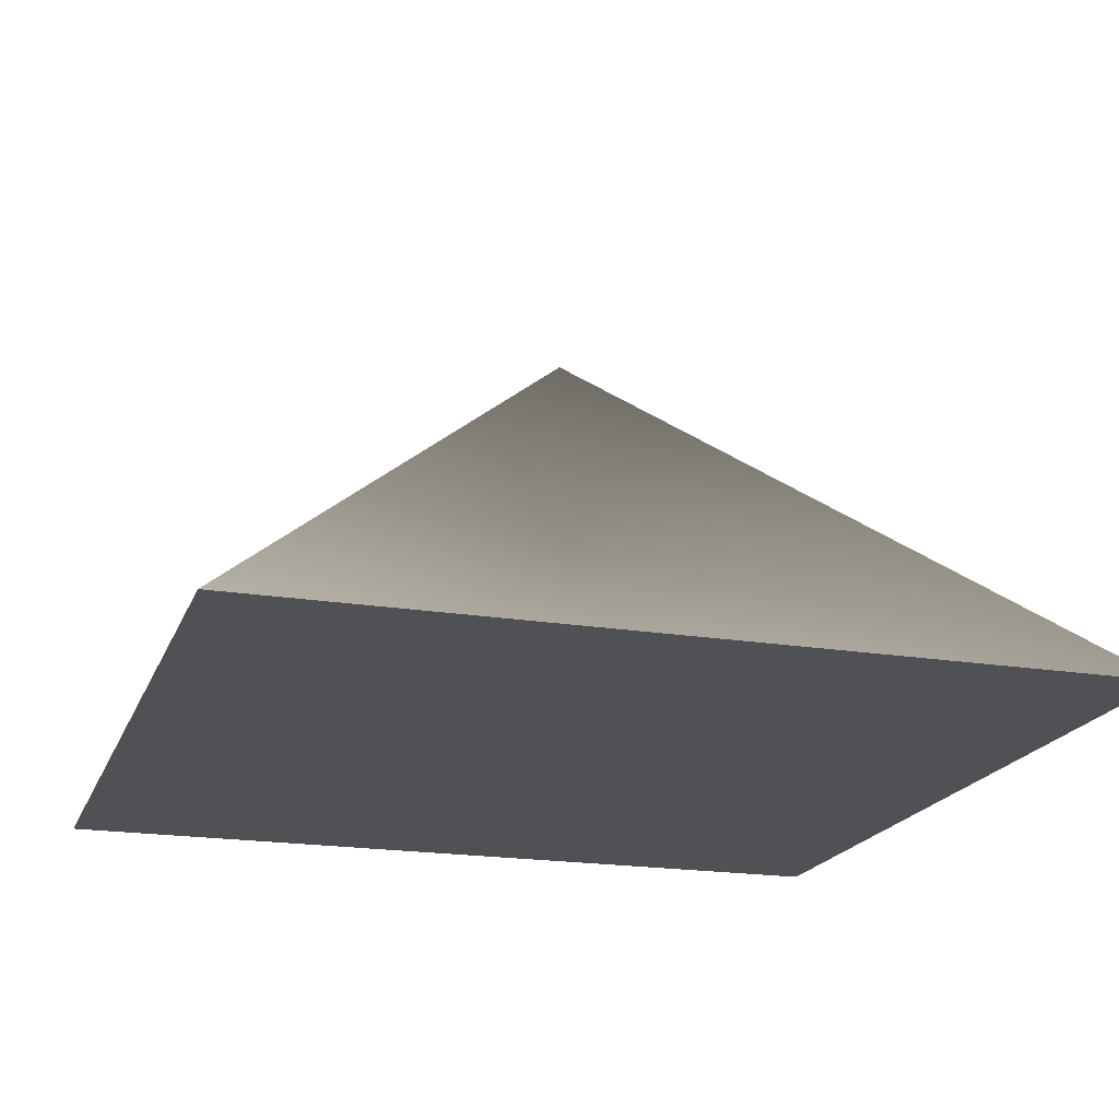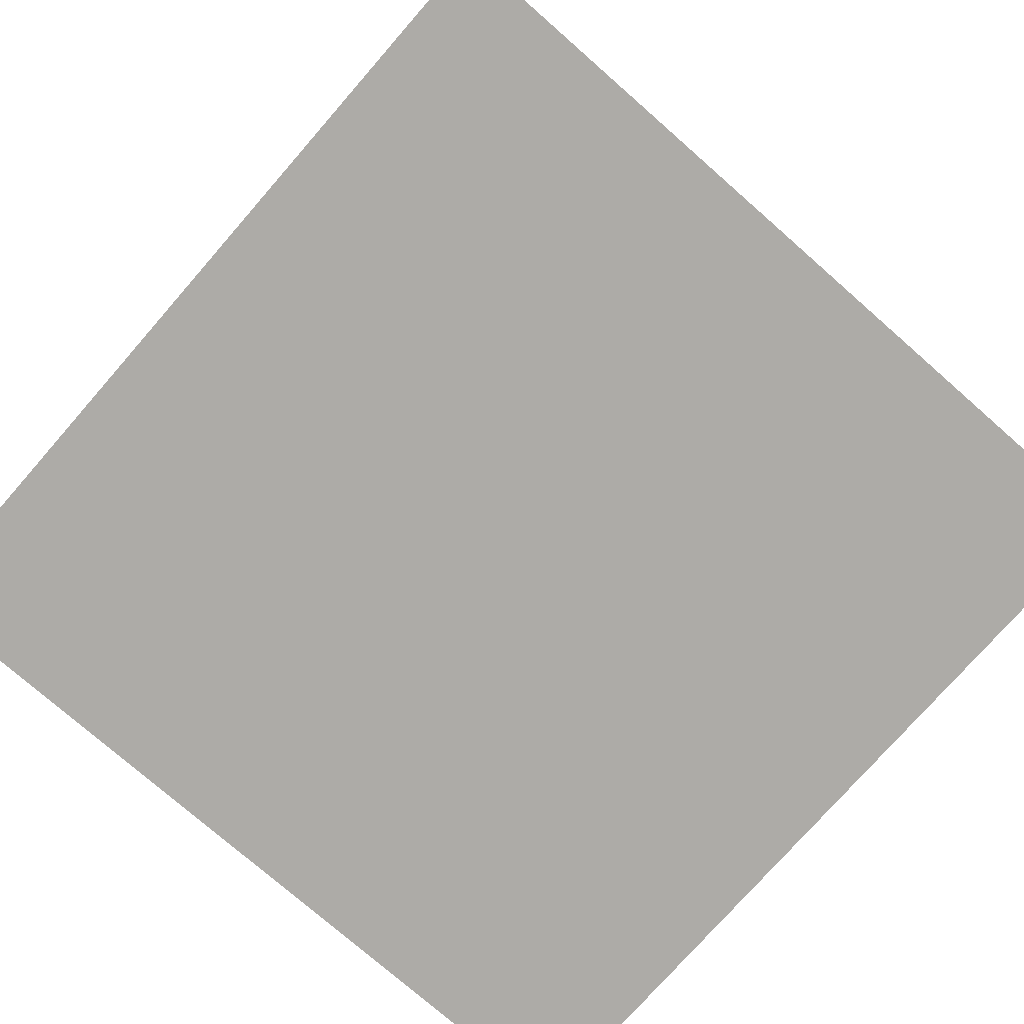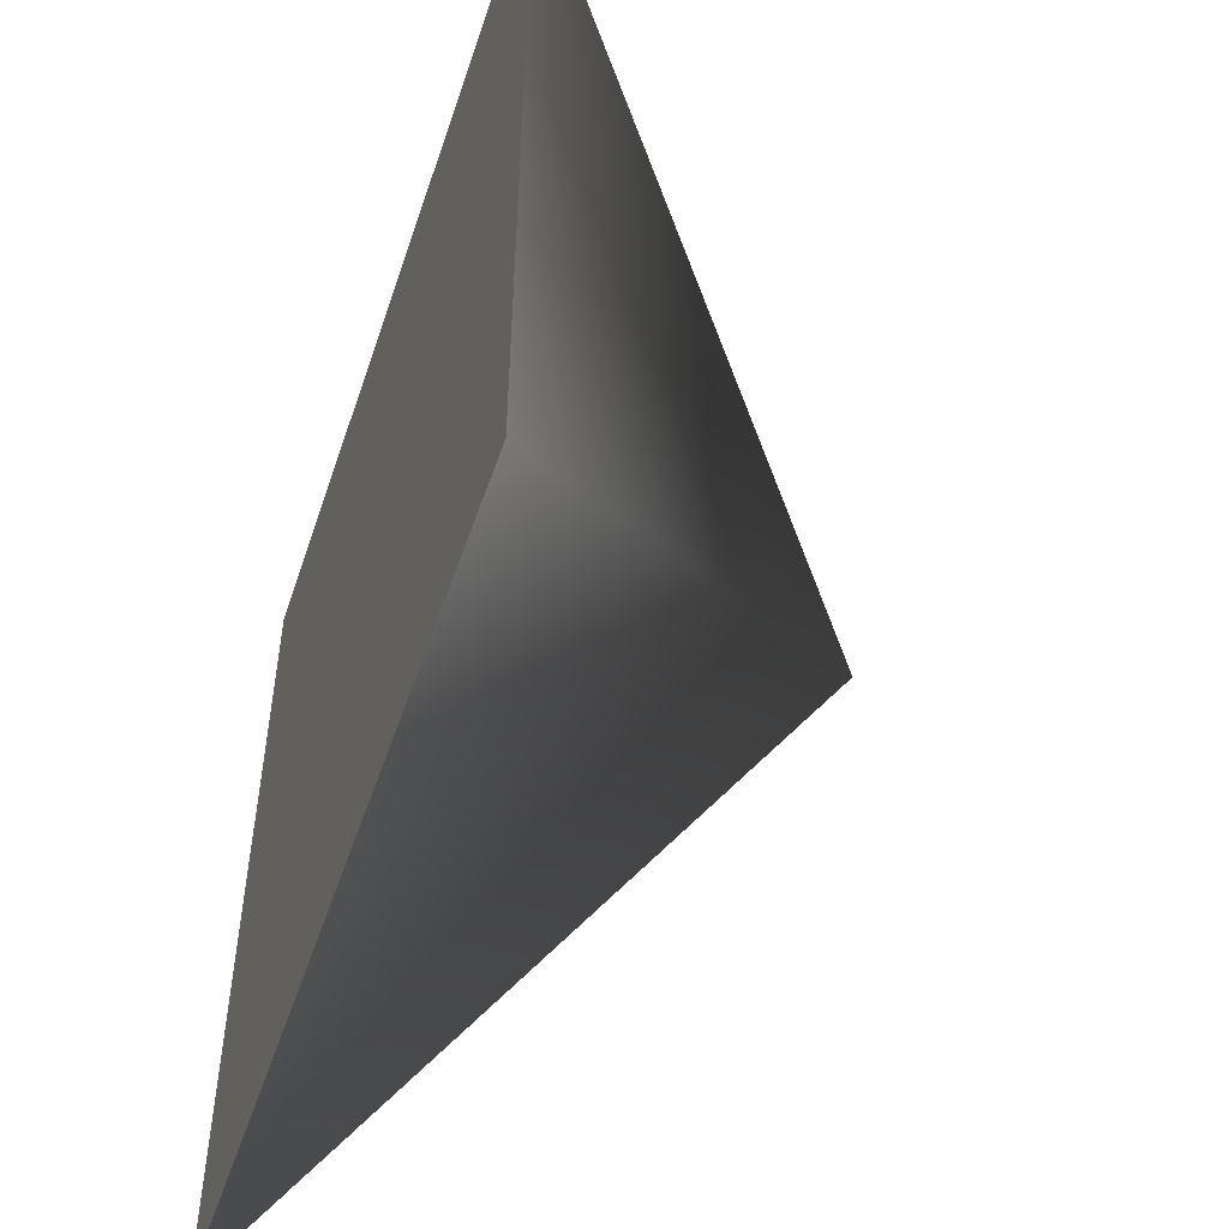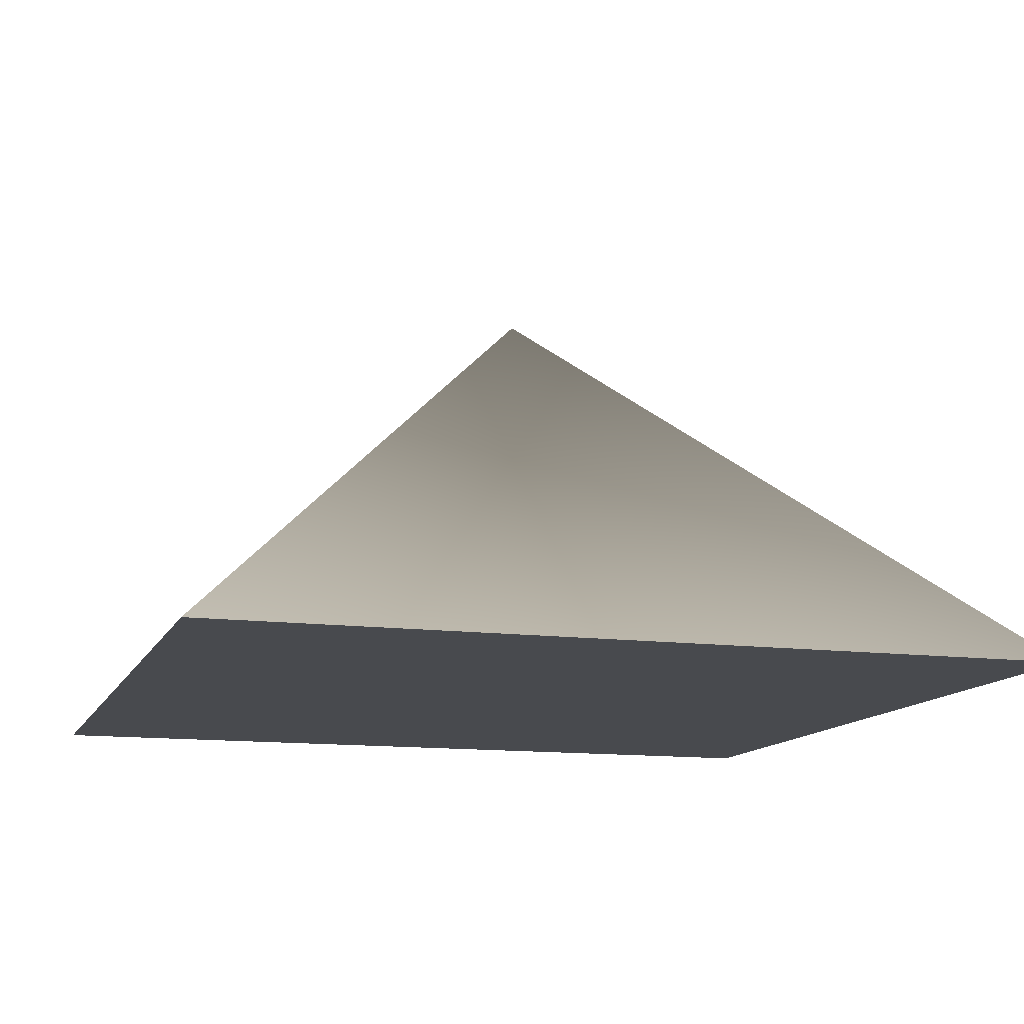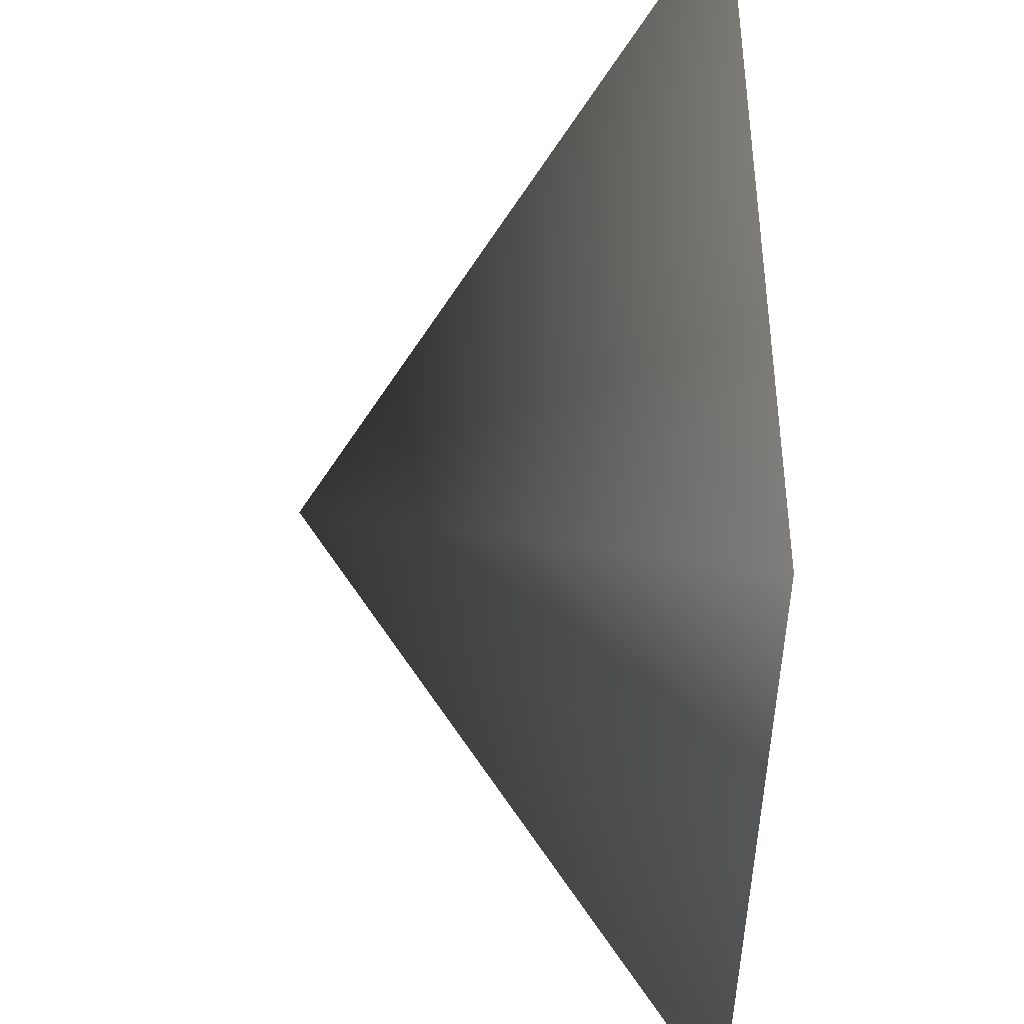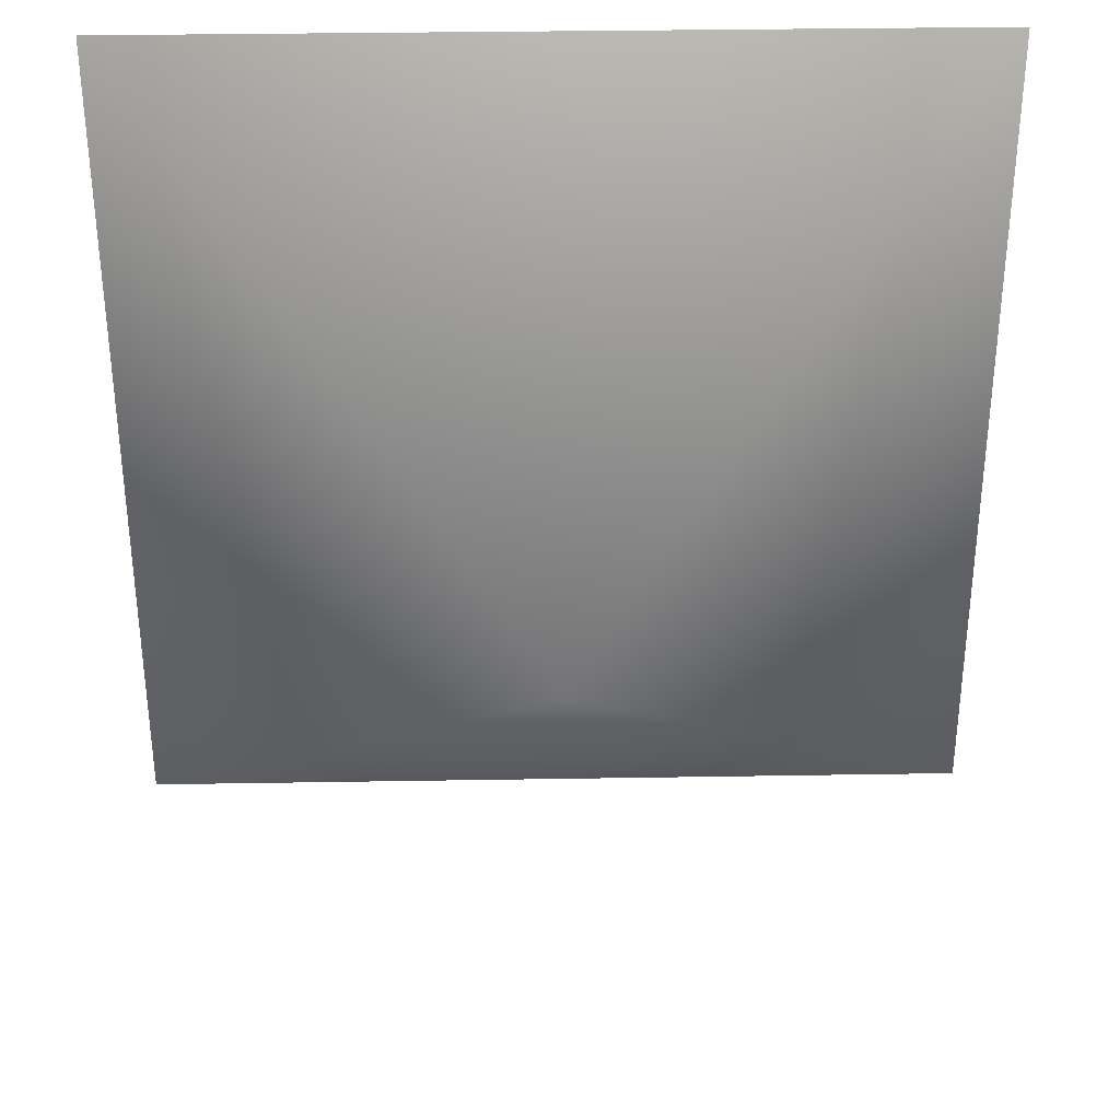
<metadata>
{"format":"obj","ext":"obj","renderer":"f3d","projection":"perspective","resolution":1024,"background":"white","views":[{"elev":-19.5,"azim":-17.1,"up":"+Y"},{"elev":-76.4,"azim":48.8,"up":"+Y"},{"elev":-52.1,"azim":71.6,"up":"+Z"},{"elev":-12.8,"azim":-17.0,"up":"+Y"},{"elev":49.5,"azim":-90.1,"up":"+Z"},{"elev":34.0,"azim":178.7,"up":"+Z"}]}
</metadata>
<code>
o Pyramid
v -1 0 1
v 1 0 1
v -1 0 -1
v 1 0 -1
v 0 1 0
f 5 4 3
f 5 3 1
f 2 5 1
f 2 4 5
f 1 3 4 2

</code>
